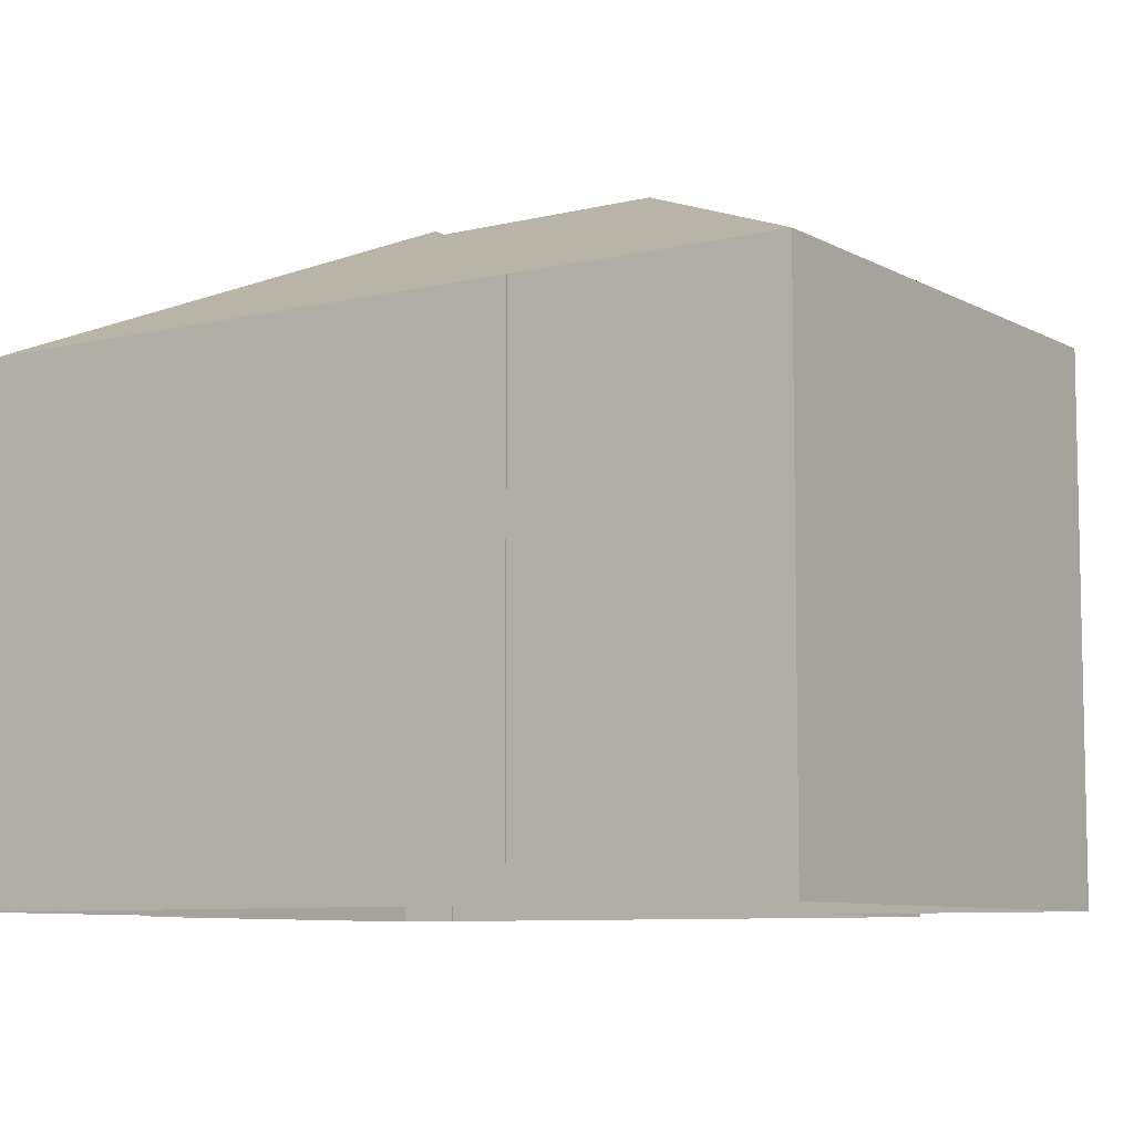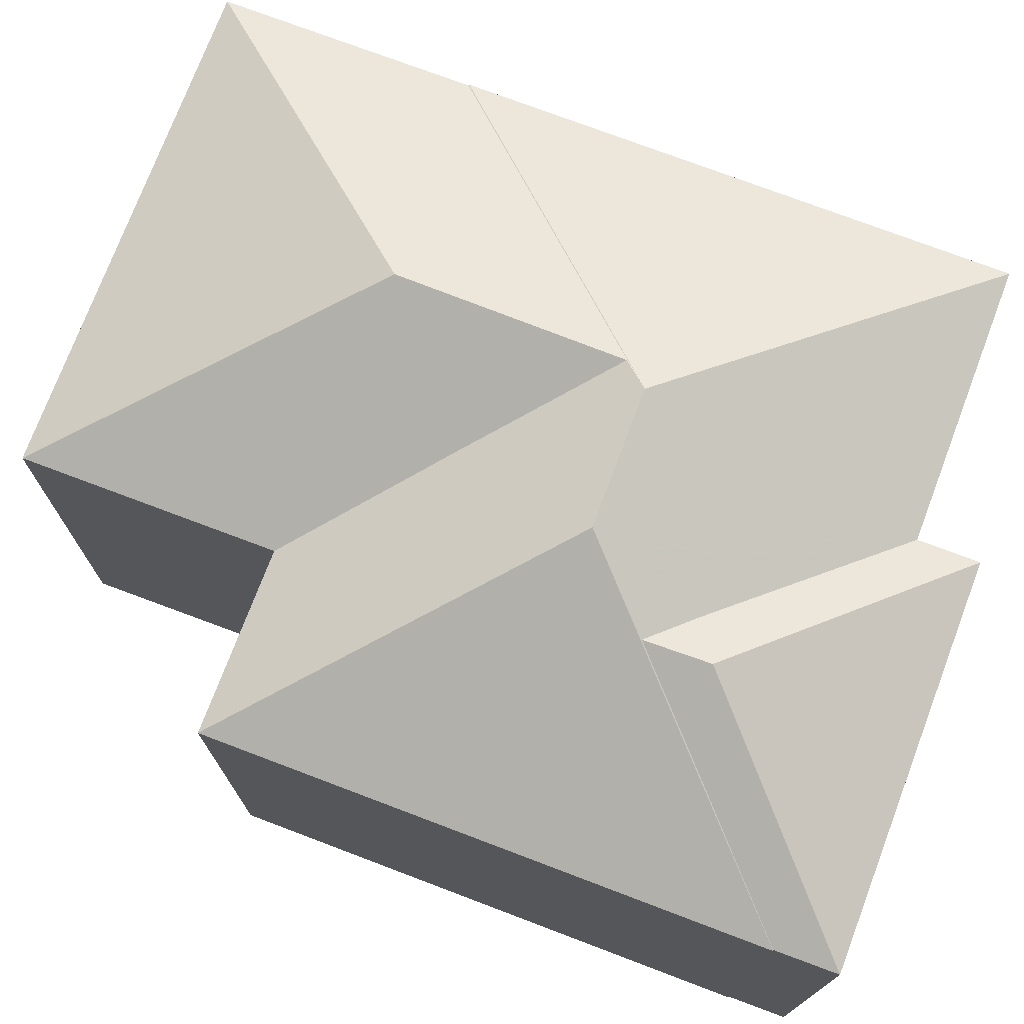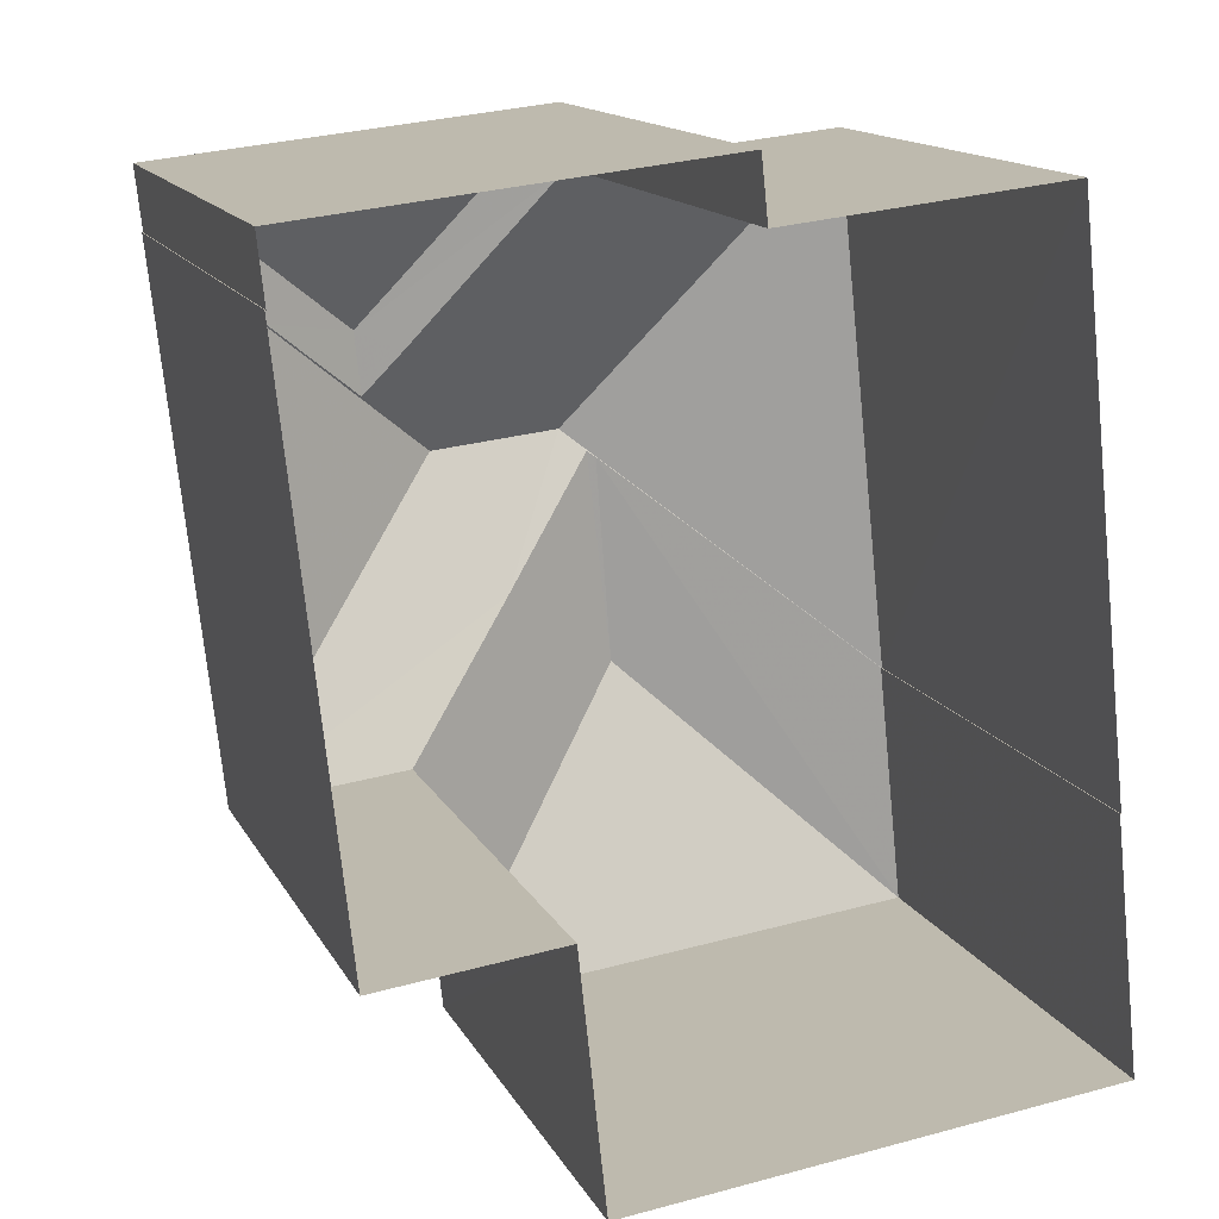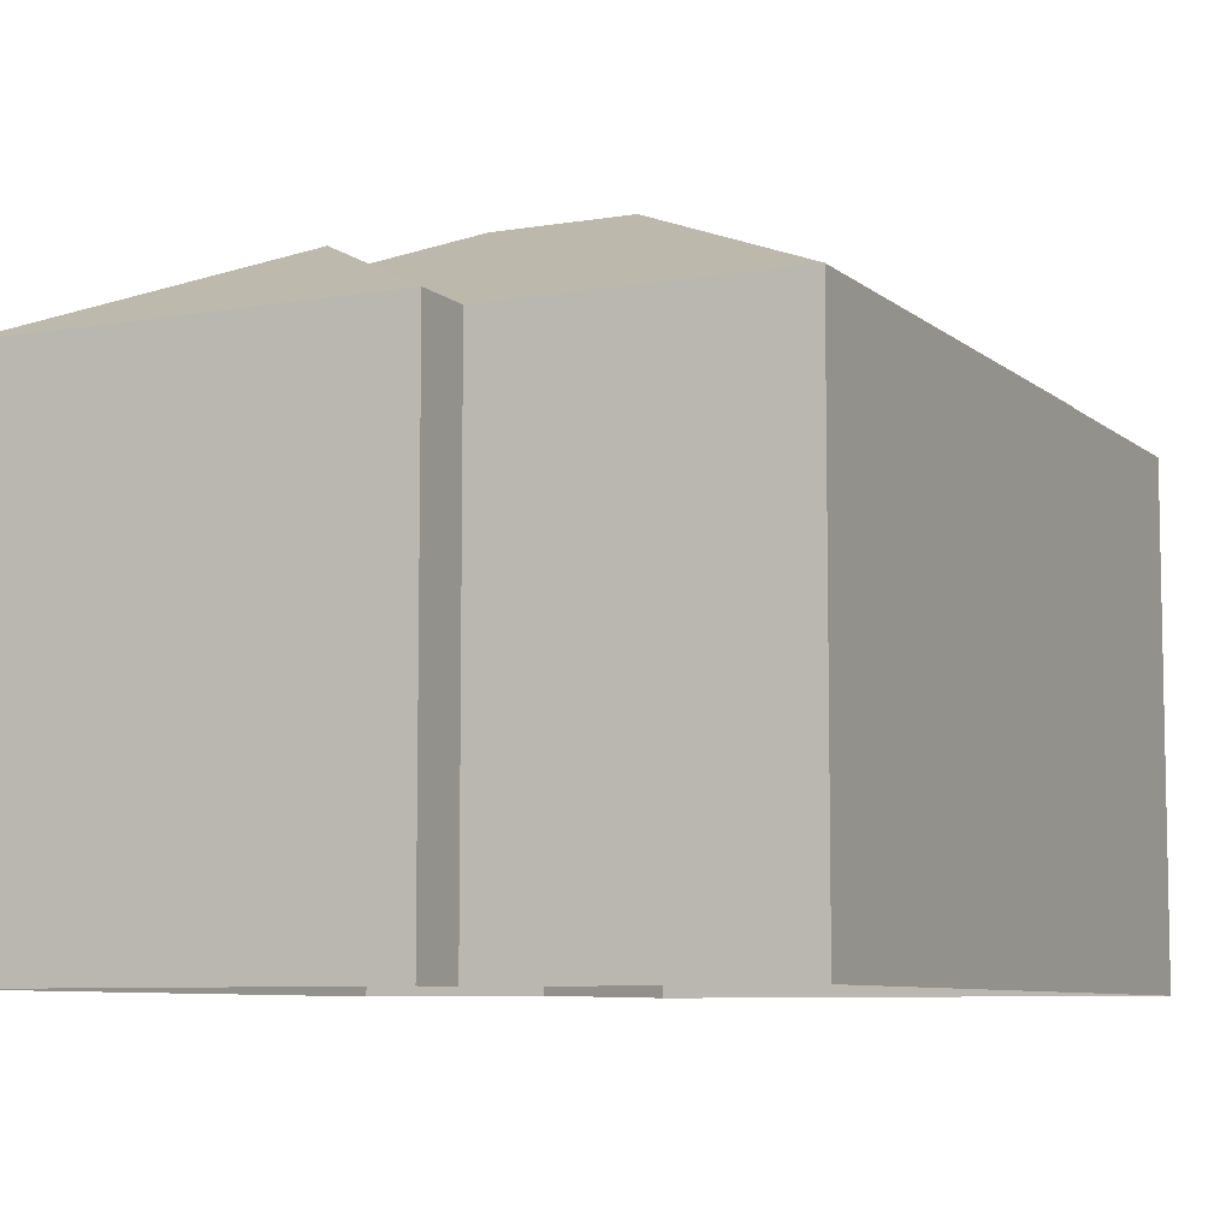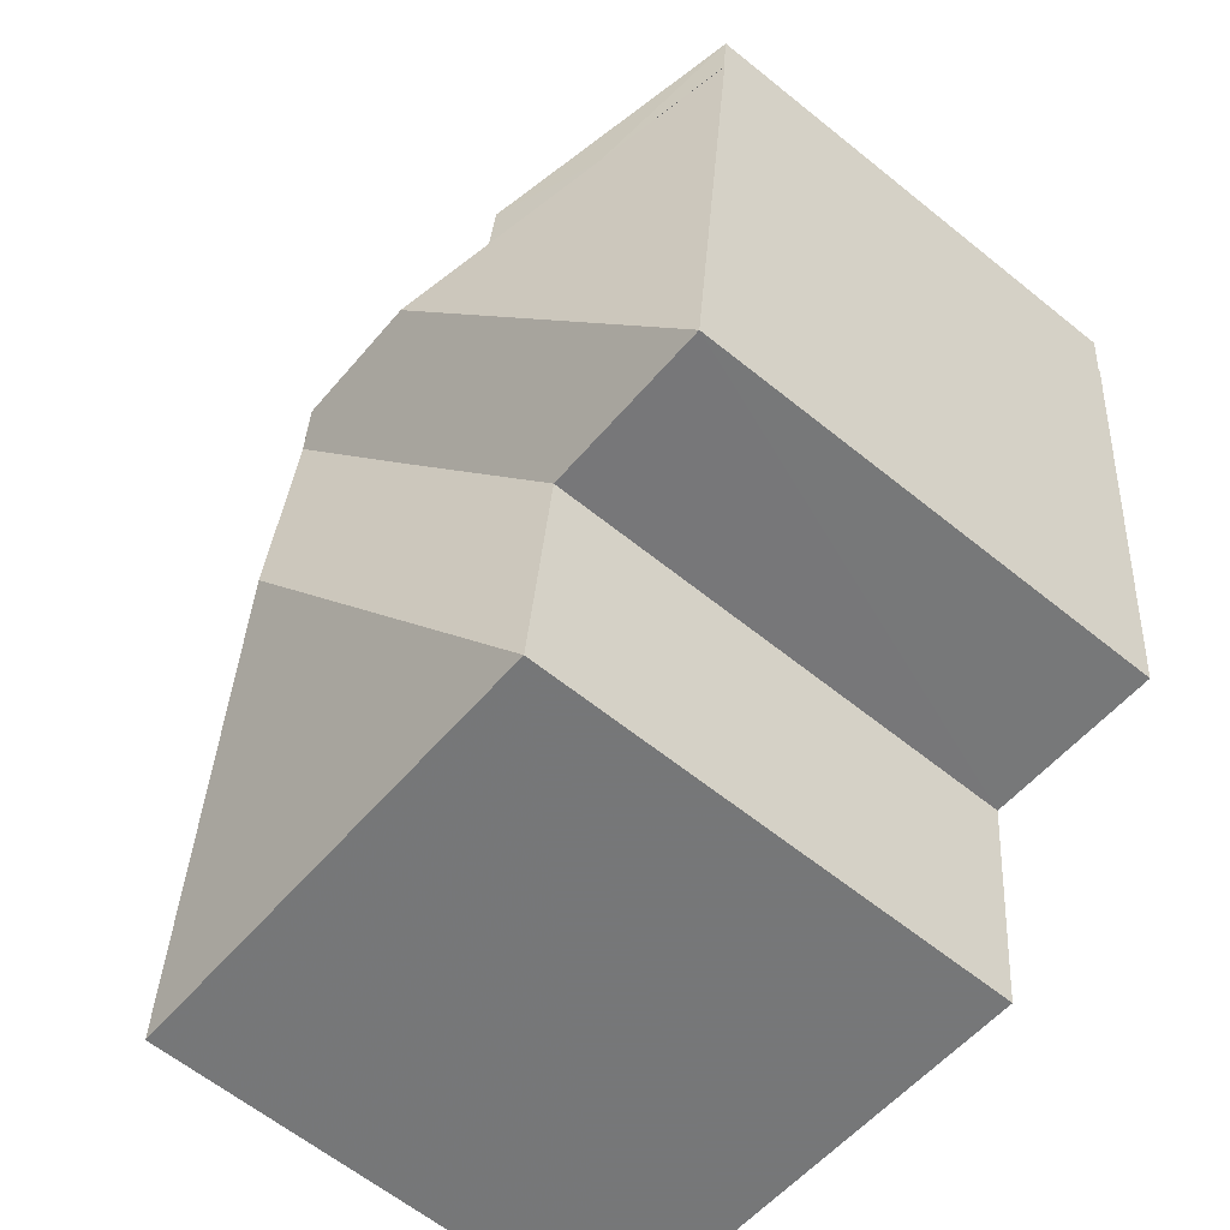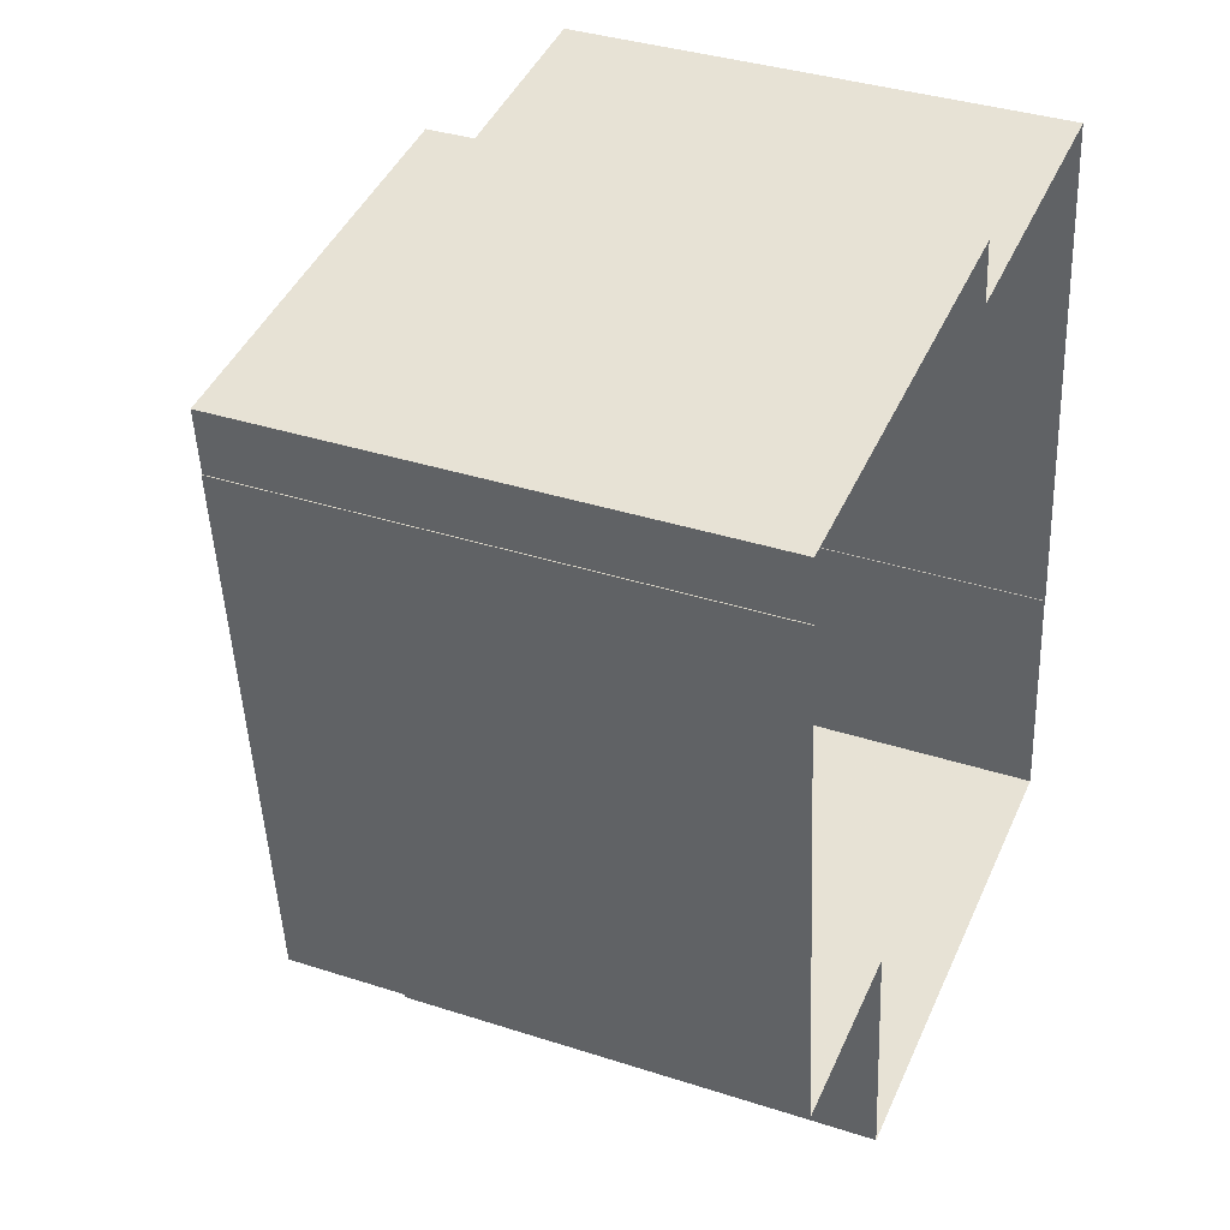
<metadata>
{"format":"obj","ext":"obj","renderer":"f3d","projection":"perspective","resolution":1024,"background":"white","views":[{"elev":-7.9,"azim":-62.1,"up":"+Z"},{"elev":74.6,"azim":104.6,"up":"+Z"},{"elev":14.7,"azim":160.4,"up":"+Y"},{"elev":-7.6,"azim":-160.1,"up":"+Z"},{"elev":-62.4,"azim":50.7,"up":"+Y"},{"elev":36.4,"azim":112.9,"up":"+Y"}]}
</metadata>
<code>
v -8.903e+04 -9.894e+04 8.232
v -8.903e+04 -9.894e+04 8.232
v -8.903e+04 -9.894e+04 8.232
v -8.903e+04 -9.894e+04 8.233
v -8.903e+04 -9.894e+04 8.232
v -8.903e+04 -9.894e+04 8.232
v -8.903e+04 -9.895e+04 8.232
v -8.904e+04 -9.895e+04 8.233
v -8.904e+04 -9.894e+04 8.233
v -8.903e+04 -9.894e+04 8.233
v -8.904e+04 -9.894e+04 8.233
v -8.904e+04 -9.894e+04 8.233
v -8.903e+04 -9.894e+04 14.65
v -8.903e+04 -9.894e+04 16.4
v -8.903e+04 -9.894e+04 16.4
v -8.904e+04 -9.894e+04 16.24
v -8.903e+04 -9.894e+04 14.65
v -8.903e+04 -9.894e+04 15.5
v -8.903e+04 -9.895e+04 14.65
v -8.903e+04 -9.894e+04 15.34
v -8.903e+04 -9.894e+04 14.65
v -8.903e+04 -9.894e+04 14.65
v -8.903e+04 -9.894e+04 16.19
v -8.904e+04 -9.894e+04 14.65
v -8.904e+04 -9.894e+04 14.65
v -8.903e+04 -9.894e+04 16.24
v -8.903e+04 -9.894e+04 14.65
v -8.903e+04 -9.894e+04 15.93
v -8.904e+04 -9.895e+04 14.65
v -8.903e+04 -9.894e+04 15.93
v -8.903e+04 -9.894e+04 15.67
v -8.903e+04 -9.894e+04 14.65
v -8.903e+04 -9.894e+04 14.65
v -8.904e+04 -9.894e+04 14.65
f 1 2 3
f 4 5 1
f 6 7 8
f 1 3 6
f 9 10 11
f 4 1 10
f 12 9 11
f 11 6 8
f 1 6 10
f 10 6 11
f 13 14 15
f 16 17 18
f 16 19 17
f 20 21 22
f 17 13 18
f 13 15 18
f 23 24 25
f 23 15 24
f 18 15 26
f 26 15 23
f 27 28 22
f 18 26 16
f 19 16 29
f 30 28 31
f 20 28 30
f 20 22 28
f 32 21 20
f 32 20 14
f 14 33 34
f 14 31 33
f 30 31 14
f 20 30 14
f 13 32 14
f 28 33 31
f 28 27 33
f 23 16 26
f 23 29 16
f 23 25 29
f 34 15 14
f 24 15 34
f 1 5 22
f 21 1 22
f 19 8 7
f 19 29 8
f 10 27 4
f 10 33 27
f 25 24 12
f 11 25 12
f 6 3 13
f 17 6 13
f 22 5 4
f 27 22 4
f 13 3 2
f 32 13 2
f 25 8 29
f 25 11 8
f 6 19 7
f 6 17 19
f 33 9 34
f 33 10 9
f 24 9 12
f 24 34 9
f 21 32 2
f 1 21 2

</code>
